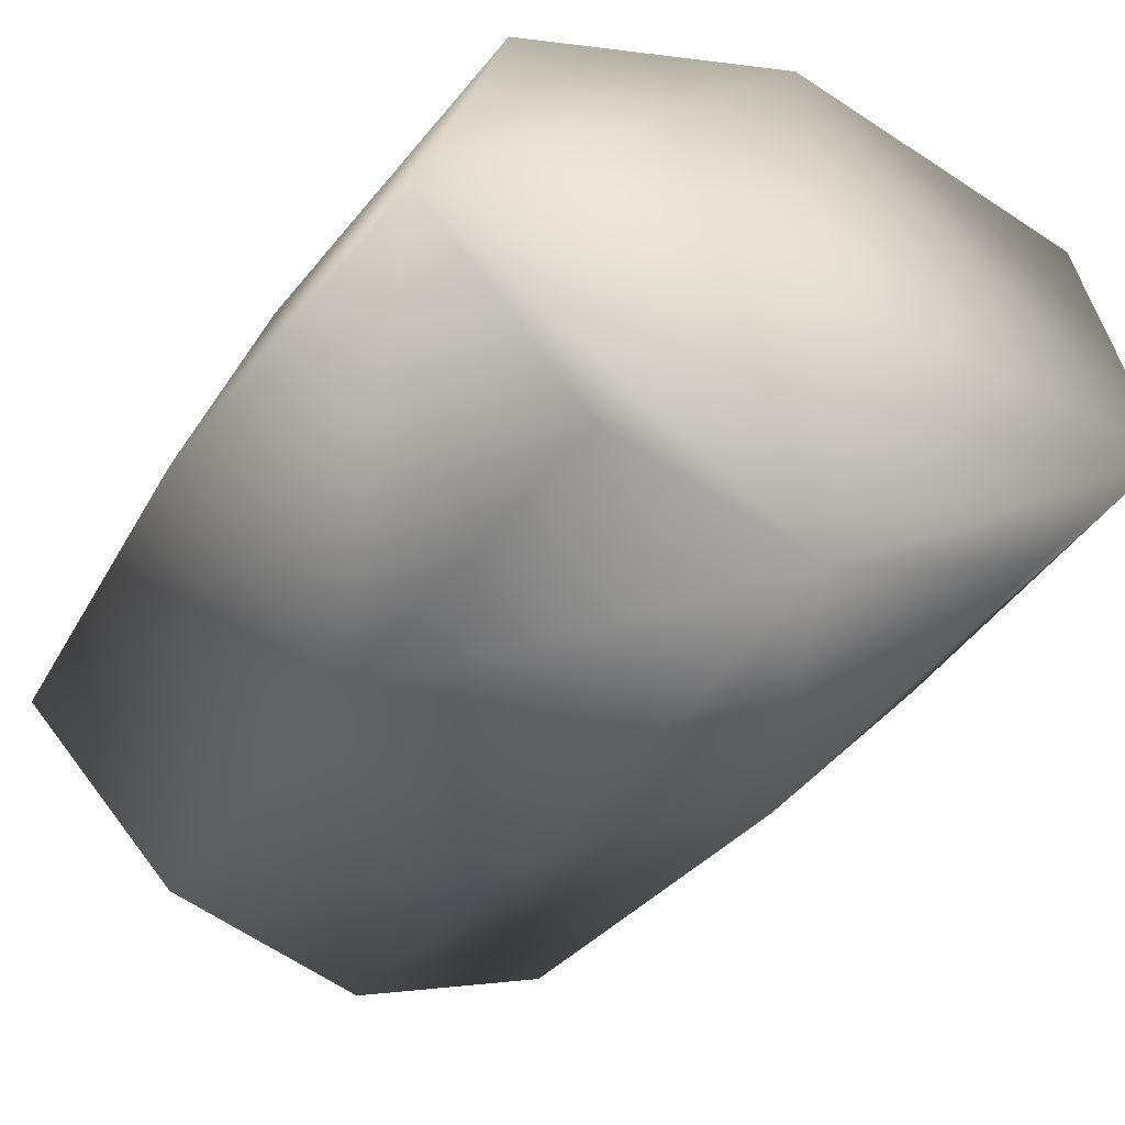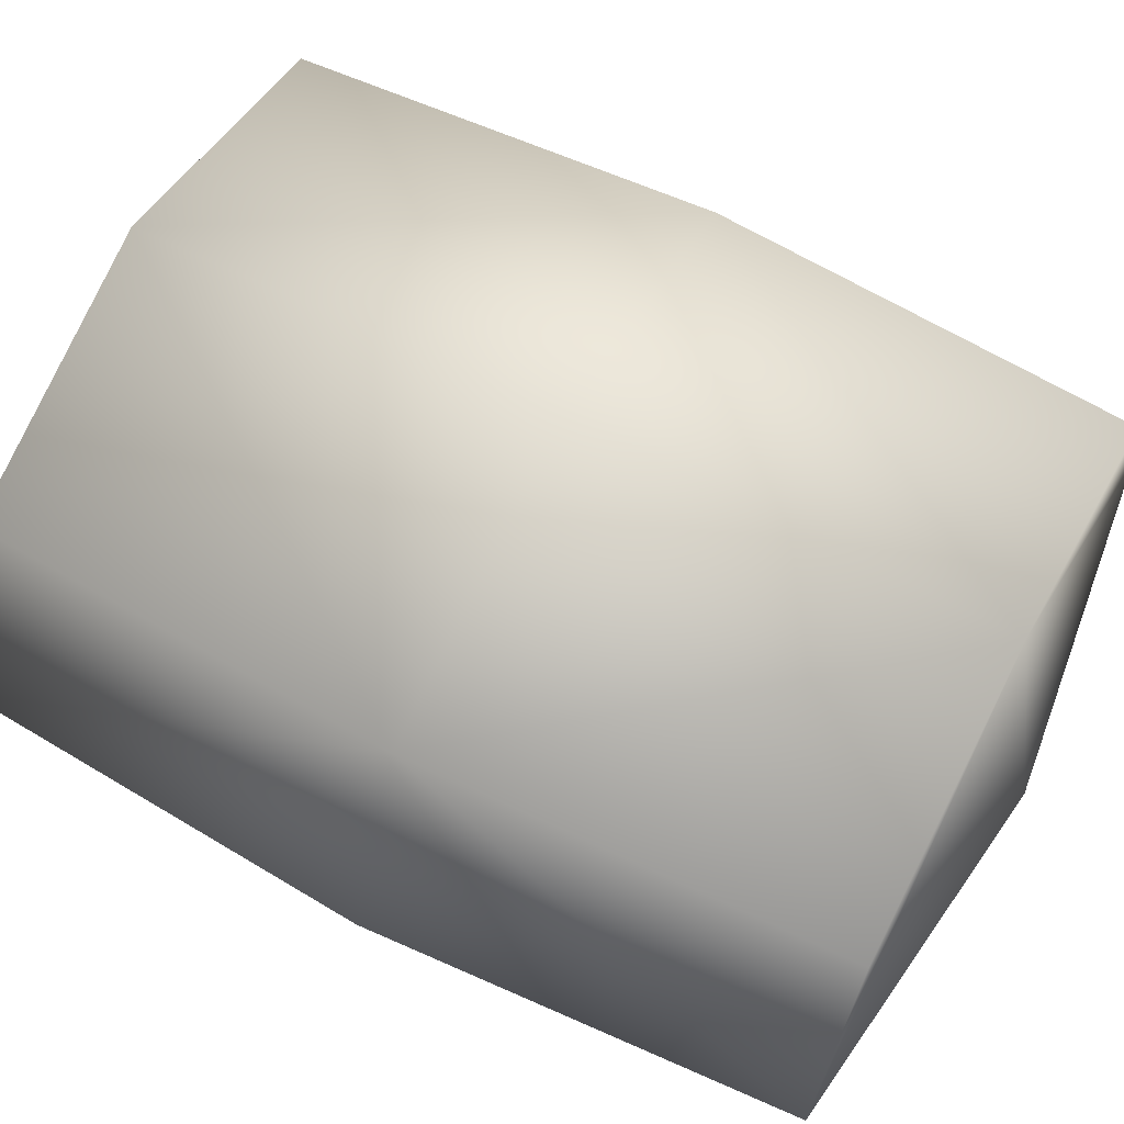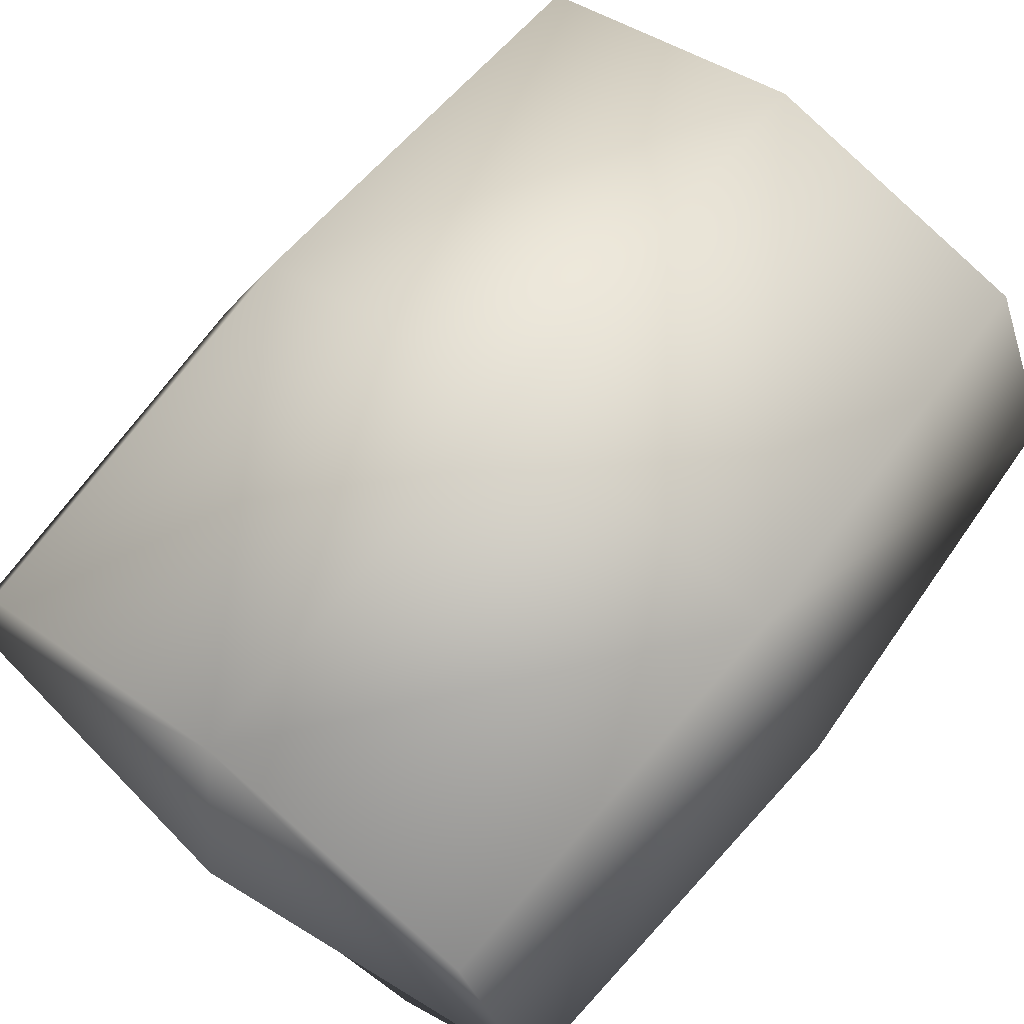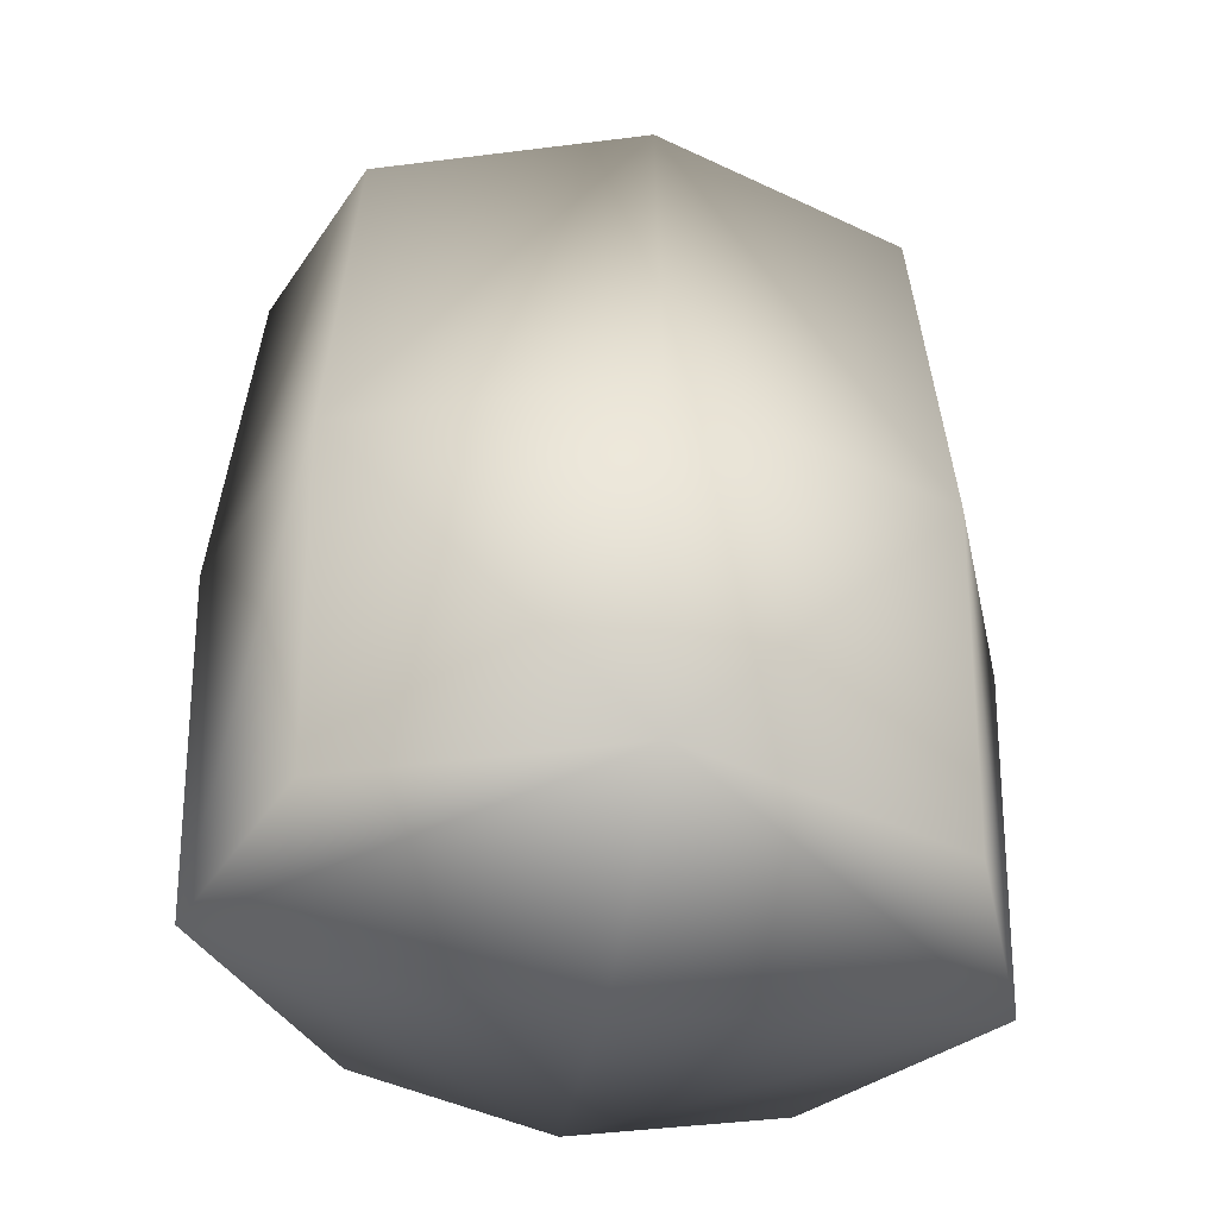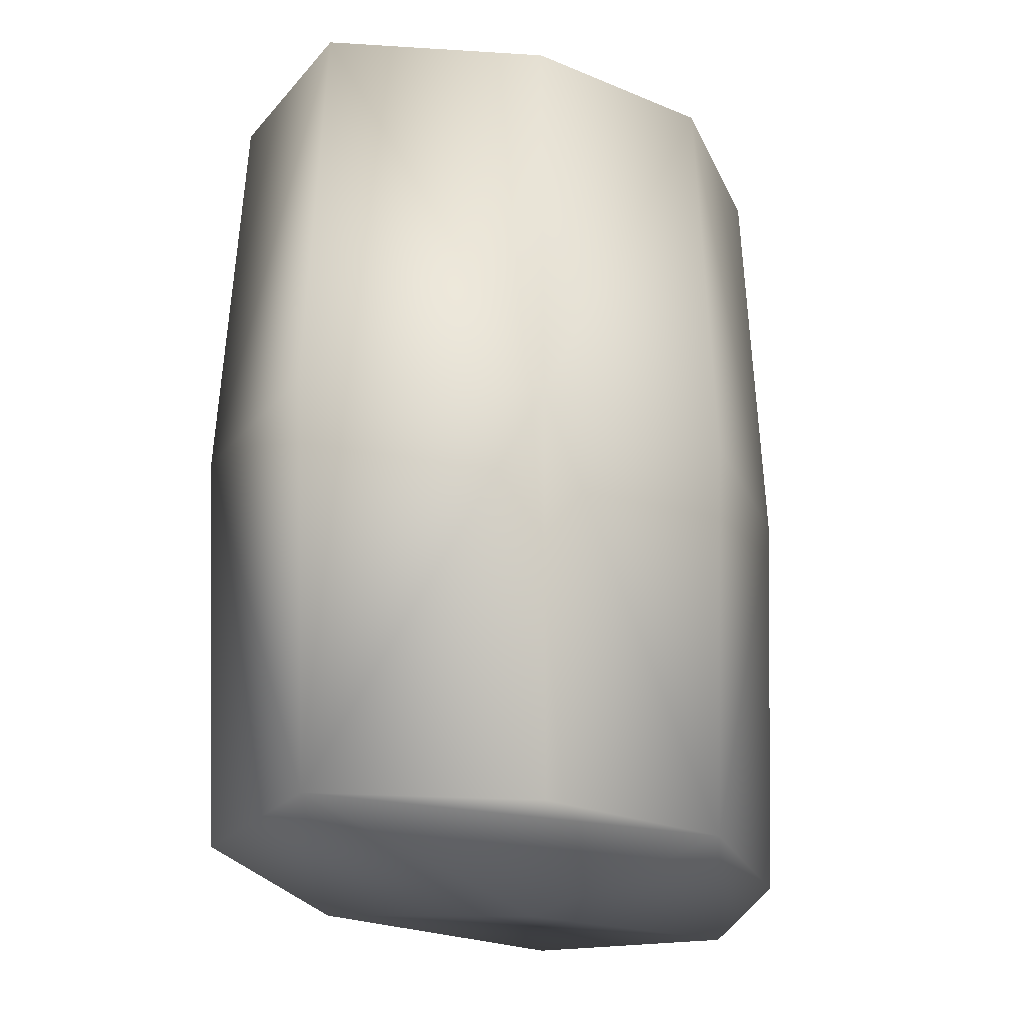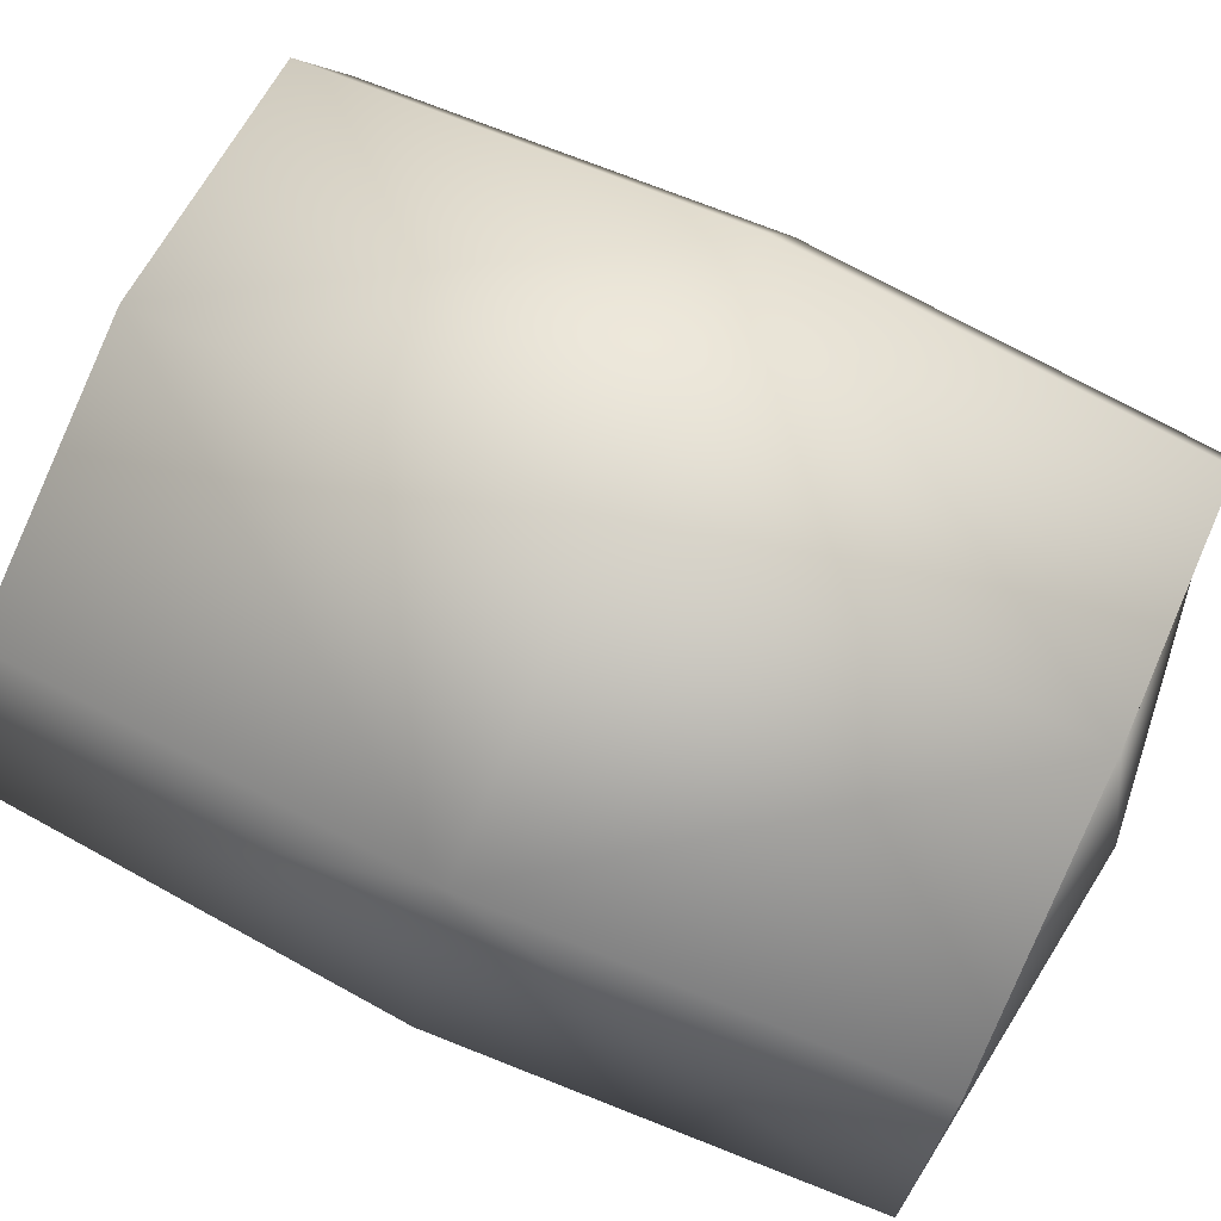
<metadata>
{"format":"obj","ext":"obj","renderer":"f3d","projection":"perspective","resolution":1024,"background":"white","views":[{"elev":-34.4,"azim":-28.4,"up":"+Y"},{"elev":63.8,"azim":-62.2,"up":"+Y"},{"elev":67.5,"azim":38.6,"up":"+Y"},{"elev":-47.2,"azim":170.0,"up":"+Z"},{"elev":-24.3,"azim":-52.6,"up":"+Z"},{"elev":75.1,"azim":-65.0,"up":"+Y"}]}
</metadata>
<code>
g default
v 0 -7.505 132.6
v 0 -73.23 119.8
v 0 73.23 119.8
v 0 78.61 0
v 0 73.23 -119.8
v 0 -7.505 -132.6
v 0 -73.23 -119.8
v 0 -78.61 0
v 56.97 -54.93 119.8
v 78.73 47.59 119.8
v 78.73 47.59 -119.8
v 56.97 -54.93 -119.8
v 101.7 -7.505 119.8
v 84.51 50.96 0
v 101.7 -7.505 -119.8
v 61.16 -58.3 0
v 109.2 -7.505 0
v -56.97 -54.93 119.8
v -78.73 47.59 119.8
v -78.73 47.59 -119.8
v -56.97 -54.93 -119.8
v -101.7 -7.505 119.8
v -84.51 50.96 0
v -101.7 -7.505 -119.8
v -61.16 -58.3 0
v -109.2 -7.505 0
g SM_Body
f 13 1 2 9
f 14 4 3 10
f 15 6 5 11
f 16 8 7 12
f 15 17 16 12
f 3 1 13 10
f 5 4 14 11
f 7 6 15 12
f 2 8 16 9
f 16 17 13 9
f 13 17 14 10
f 14 17 15 11
f 22 18 2 1
f 23 19 3 4
f 24 20 5 6
f 25 21 7 8
f 24 21 25 26
f 3 19 22 1
f 5 20 23 4
f 7 21 24 6
f 2 18 25 8
f 25 18 22 26
f 22 19 23 26
f 23 20 24 26

</code>
